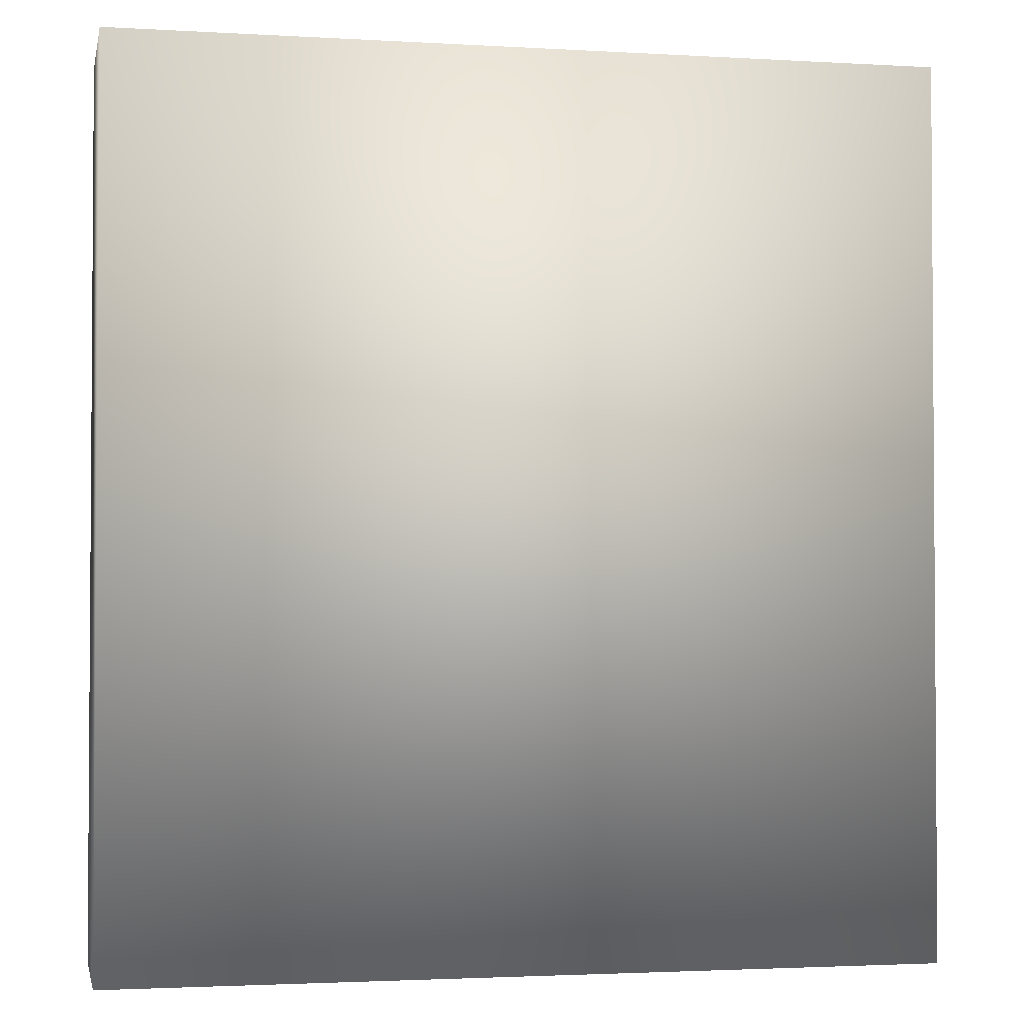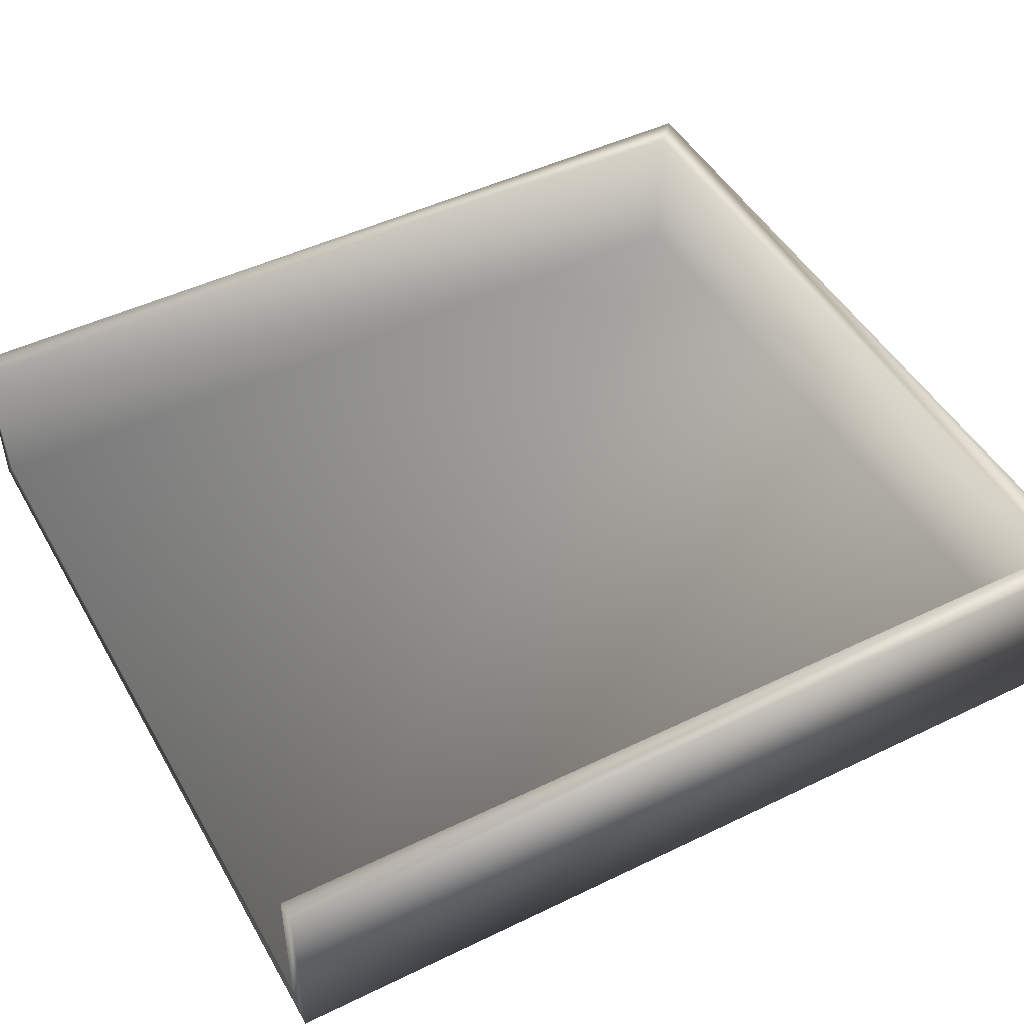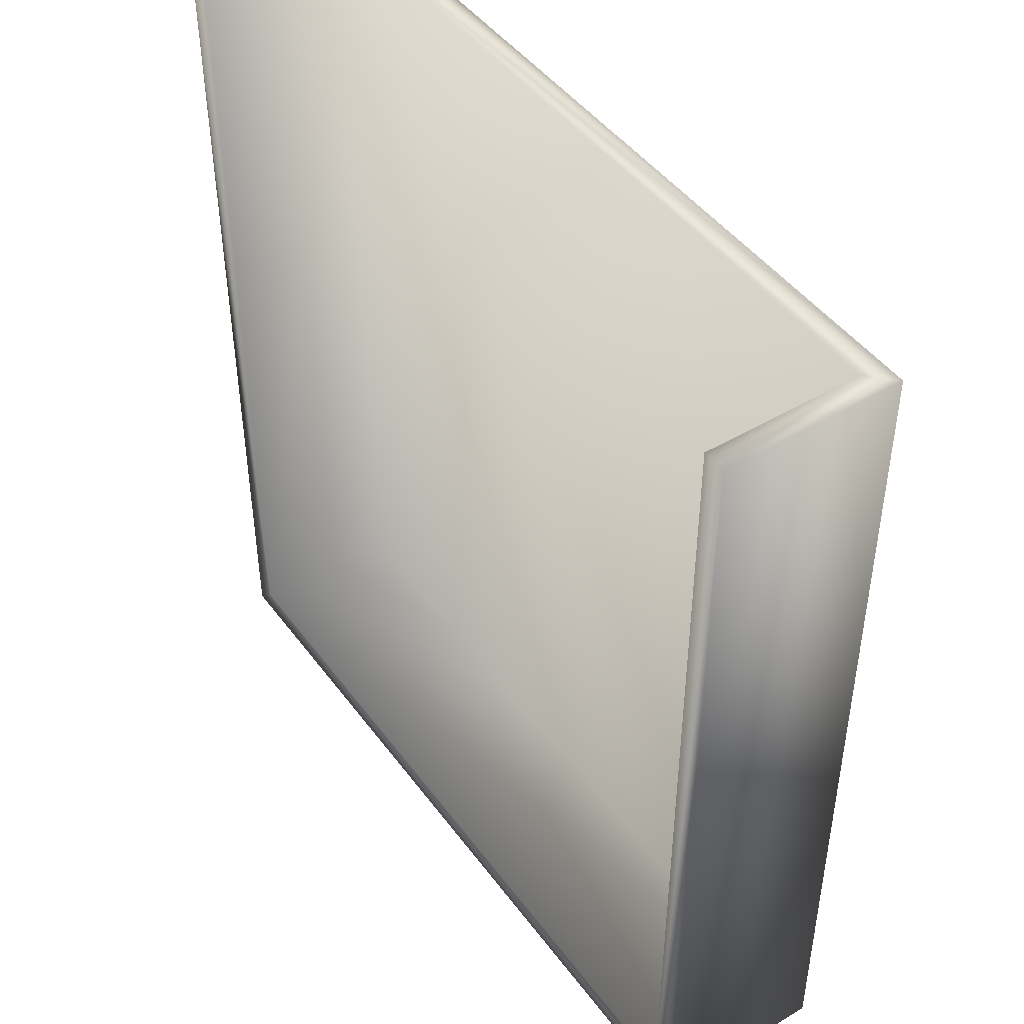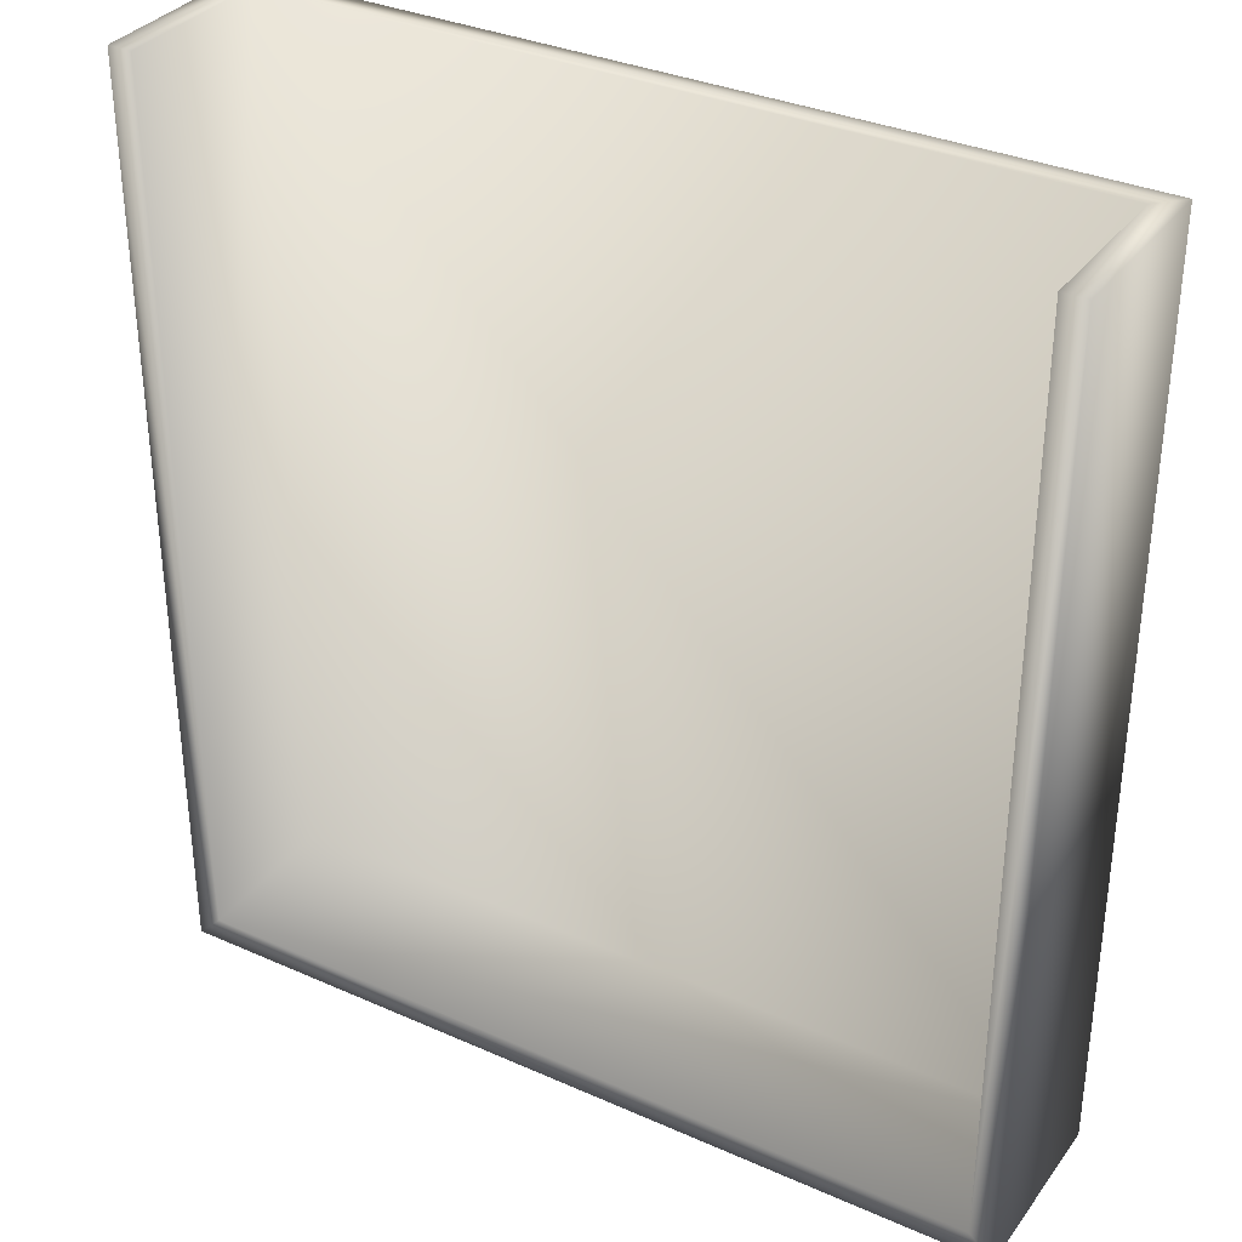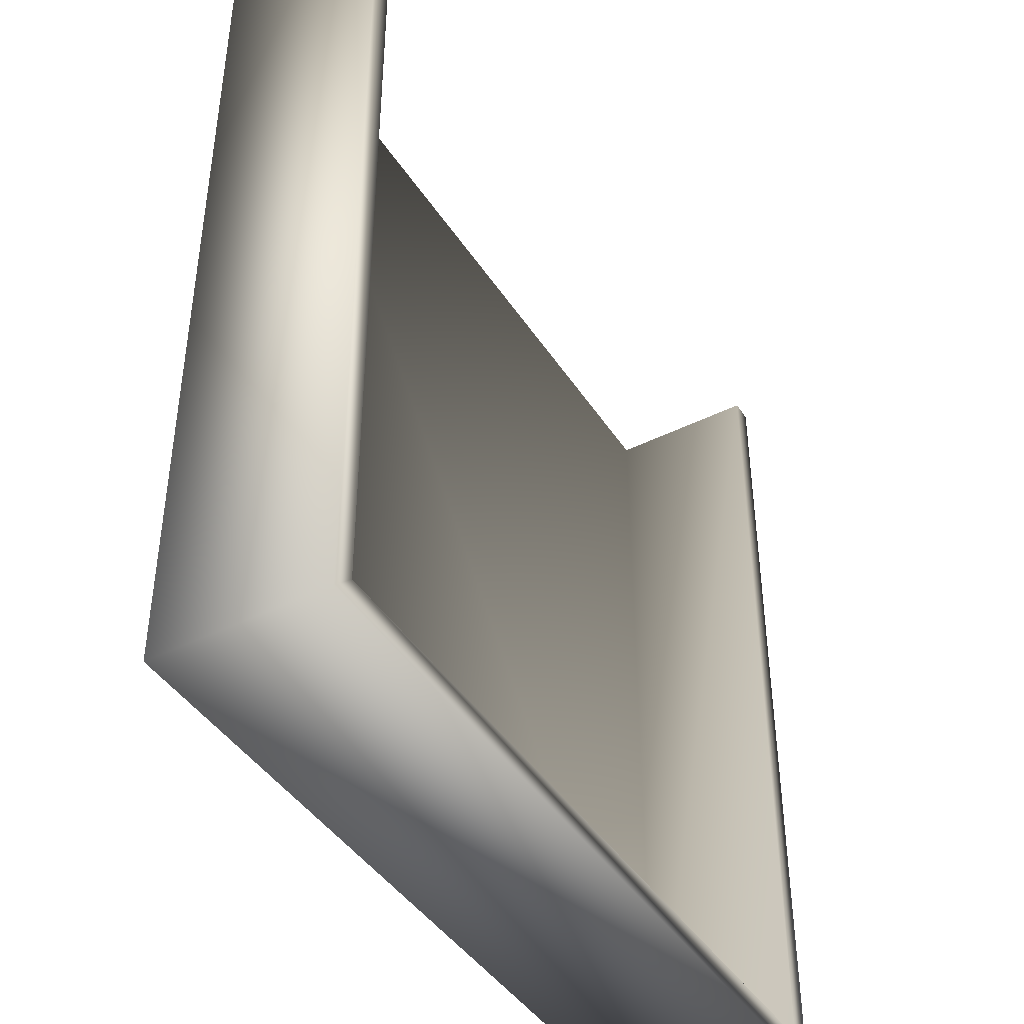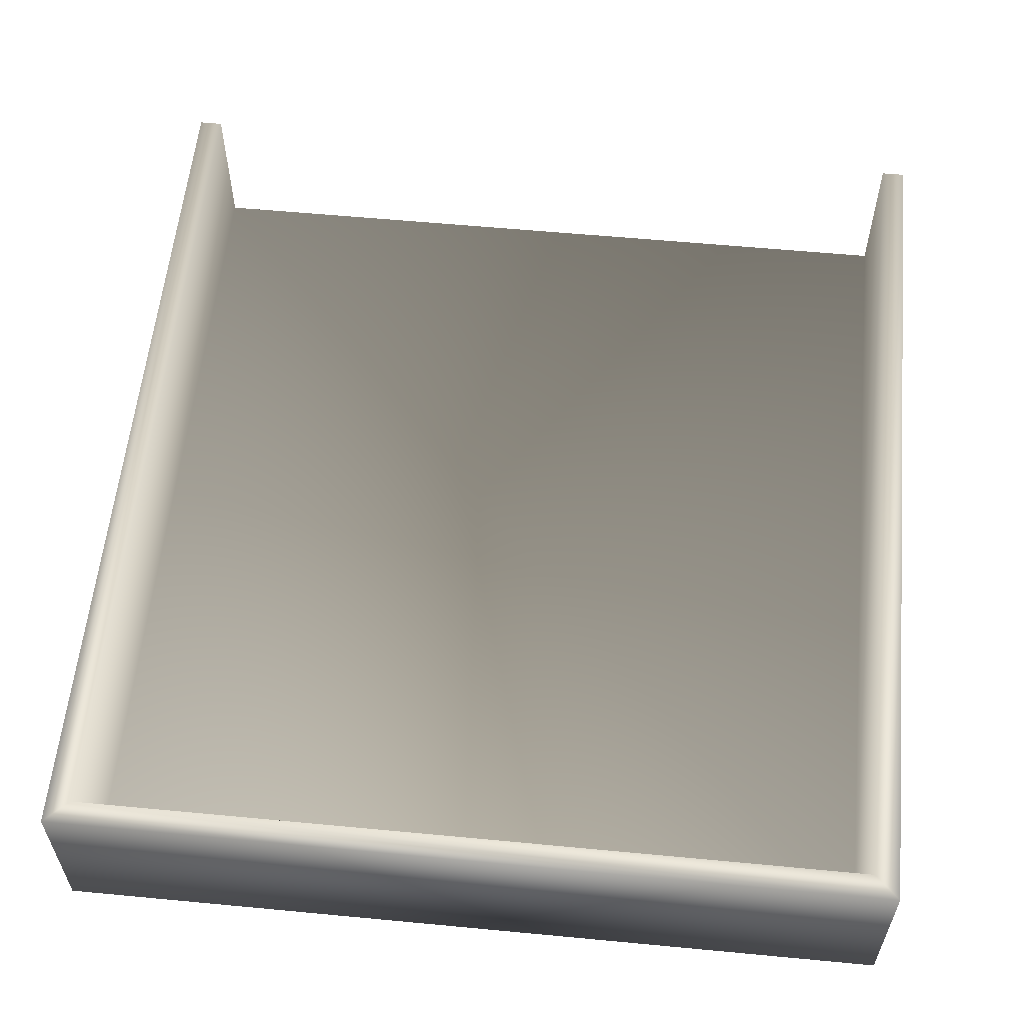
<metadata>
{"format":"obj","ext":"obj","renderer":"f3d","projection":"perspective","resolution":1024,"background":"white","views":[{"elev":-2.3,"azim":168.3,"up":"+Y"},{"elev":47.5,"azim":-118.6,"up":"+Z"},{"elev":45.9,"azim":55.8,"up":"+Y"},{"elev":34.0,"azim":31.0,"up":"+Y"},{"elev":-43.0,"azim":-59.4,"up":"+Y"},{"elev":58.3,"azim":5.6,"up":"+Z"}]}
</metadata>
<code>
o drawer
v 1.03 0.04 0.57
v 1.03 0.78 0.7
v 1.03 0.78 0.57
v 1.03 0.04 0.7
v 0.37 0.78 0.7
v 0.35 0.78 0.7
v 0.37 0.04 0.7
v 1.05 0.78 0.7
v 1.05 0.02 0.7
v 0.35 0.02 0.7
v 0.35 0.02 0.55
v 1.05 0.78 0.55
v 1.05 0.02 0.55
v 0.35 0.78 0.55
v 0.37 0.78 0.57
v 0.37 0.04 0.57
f 1 2 3
f 2 1 4
f 5 6 7
f 4 8 2
f 8 4 9
f 7 9 4
f 7 10 9
f 10 7 6
f 11 12 13
f 12 11 14
f 7 15 5
f 15 7 16
f 1 7 4
f 7 1 16
f 11 9 10
f 9 11 13
f 11 6 14
f 6 11 10
f 8 3 2
f 3 12 15
f 12 3 8
f 15 6 5
f 15 14 6
f 14 15 12
f 9 12 8
f 12 9 13
f 15 1 3
f 1 15 16

</code>
